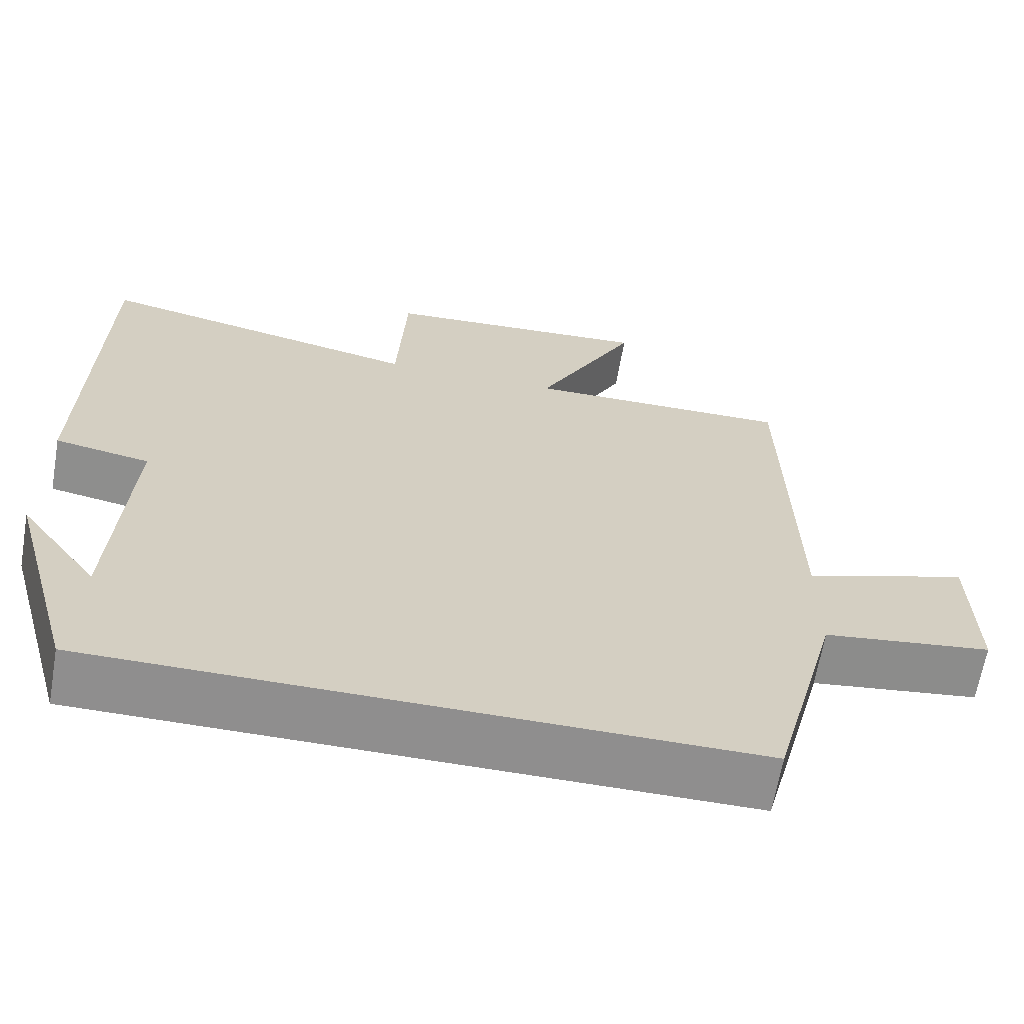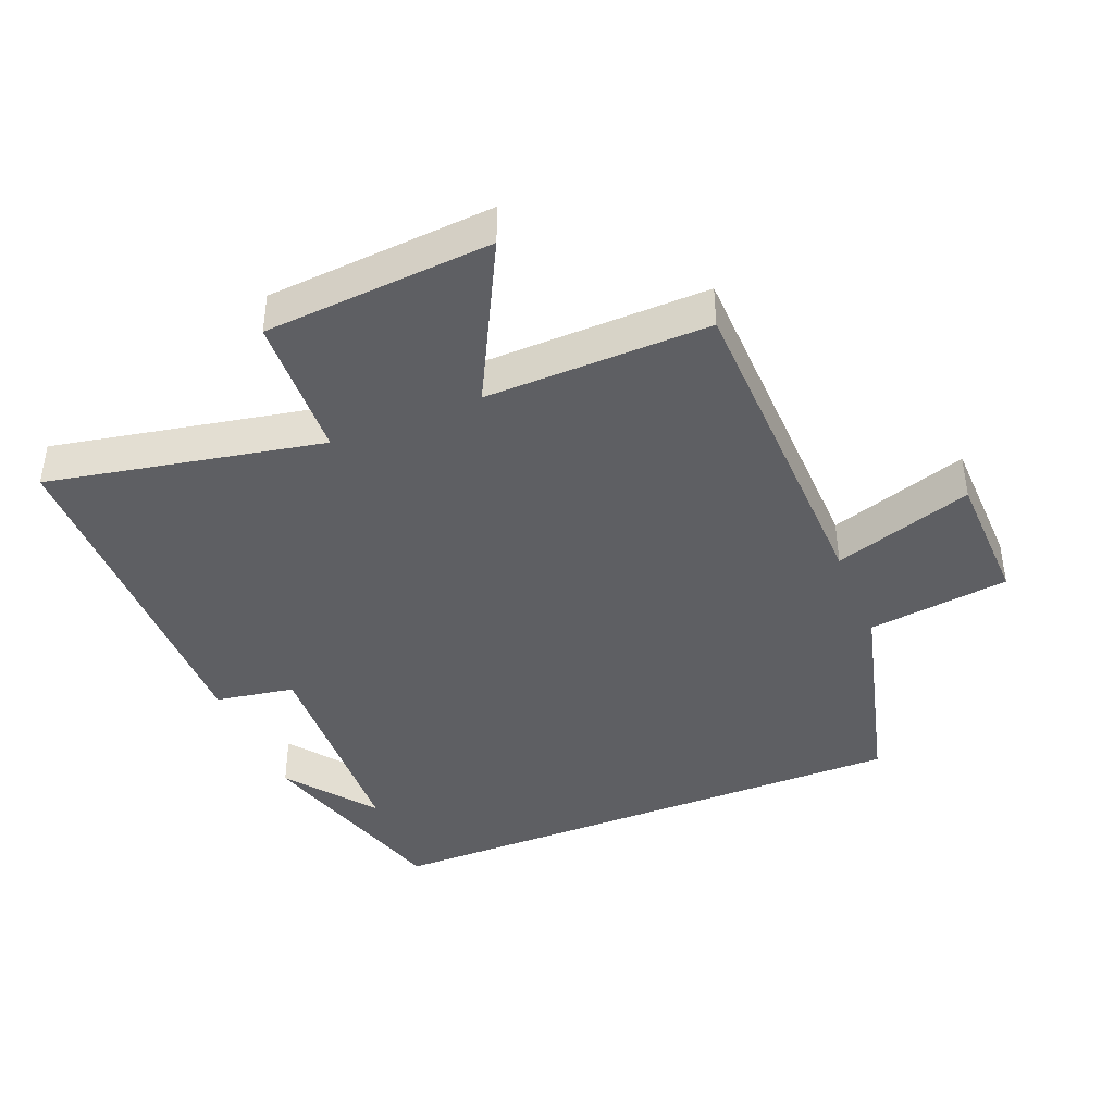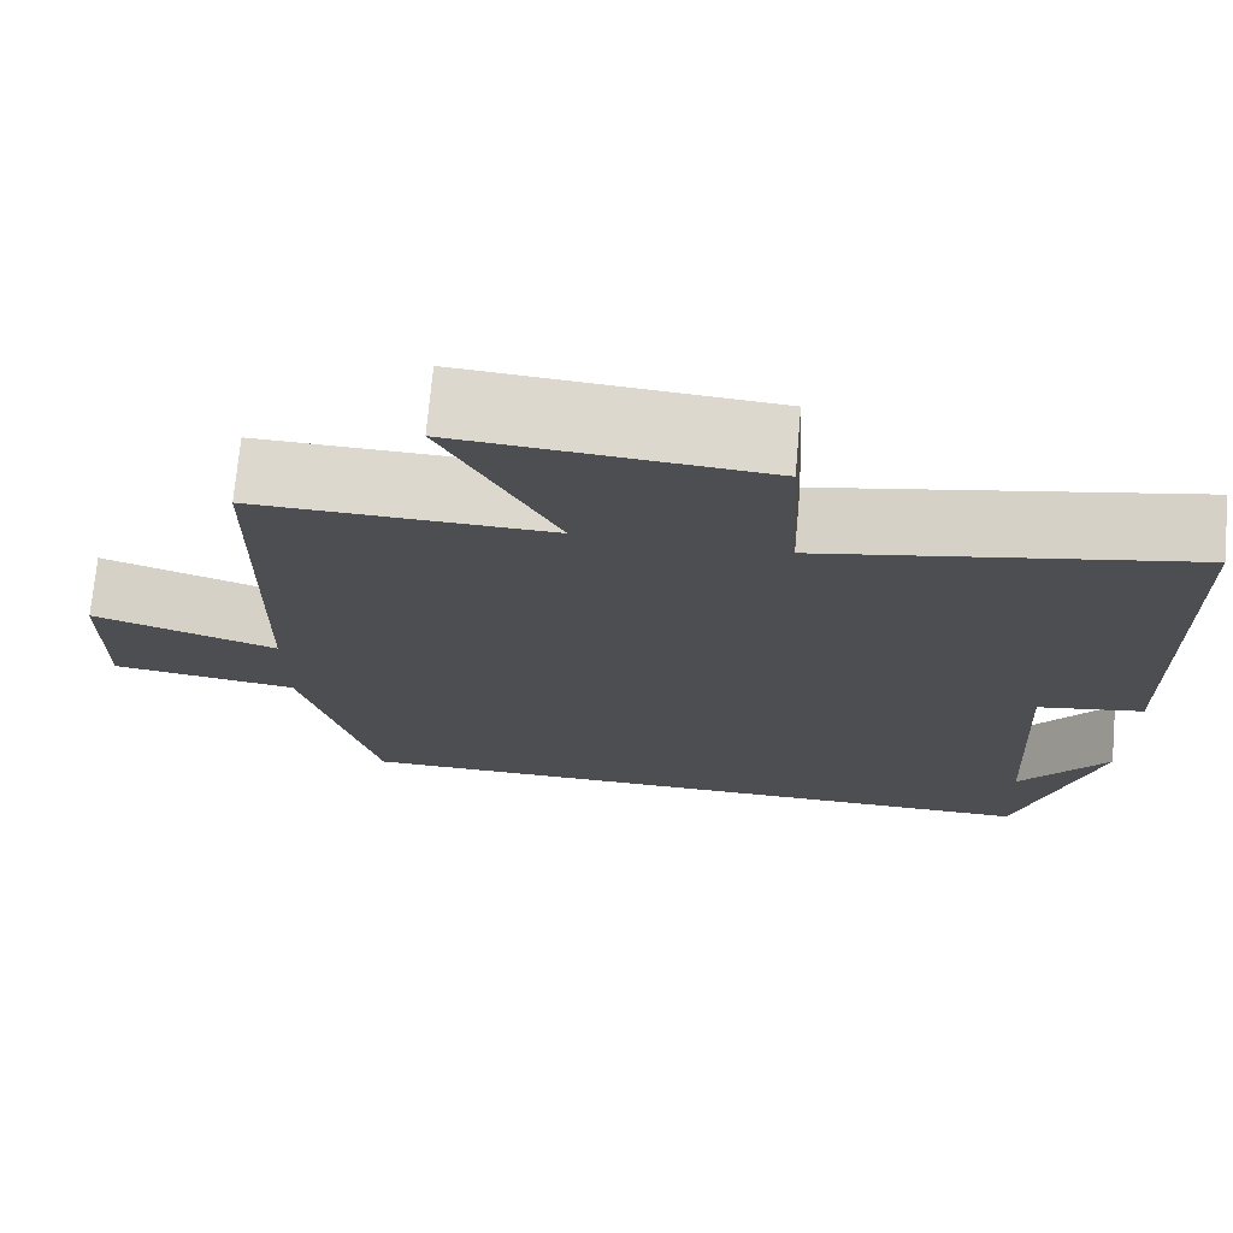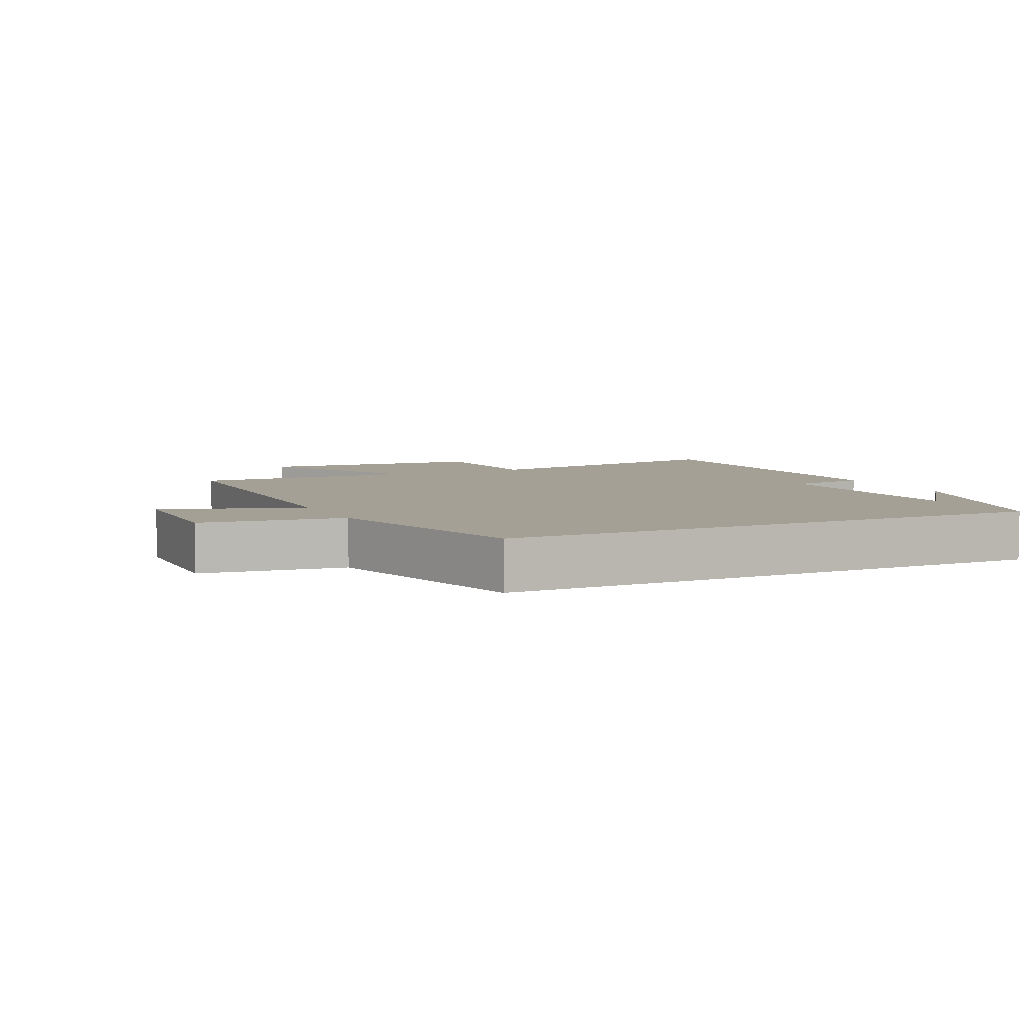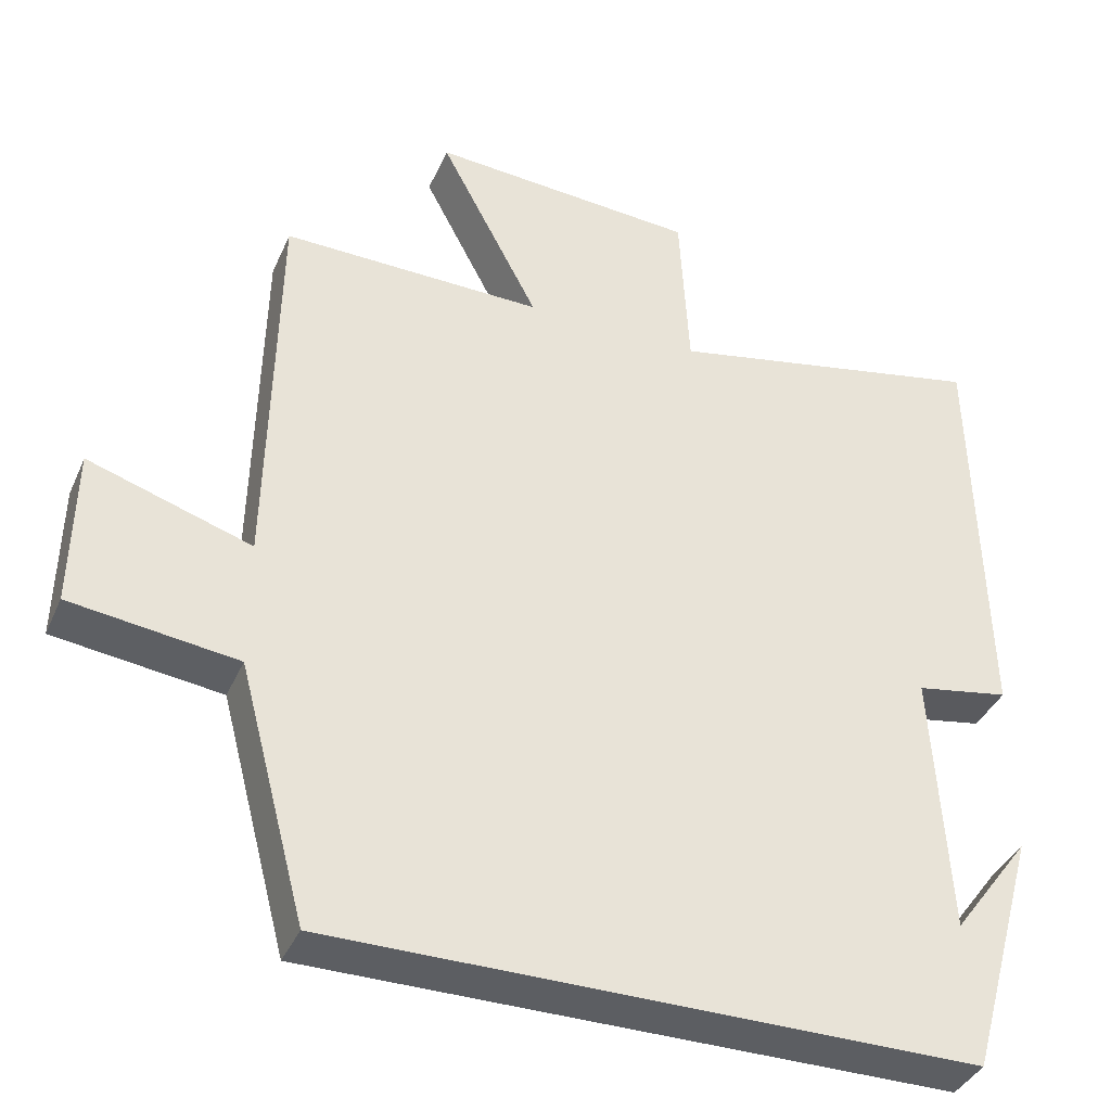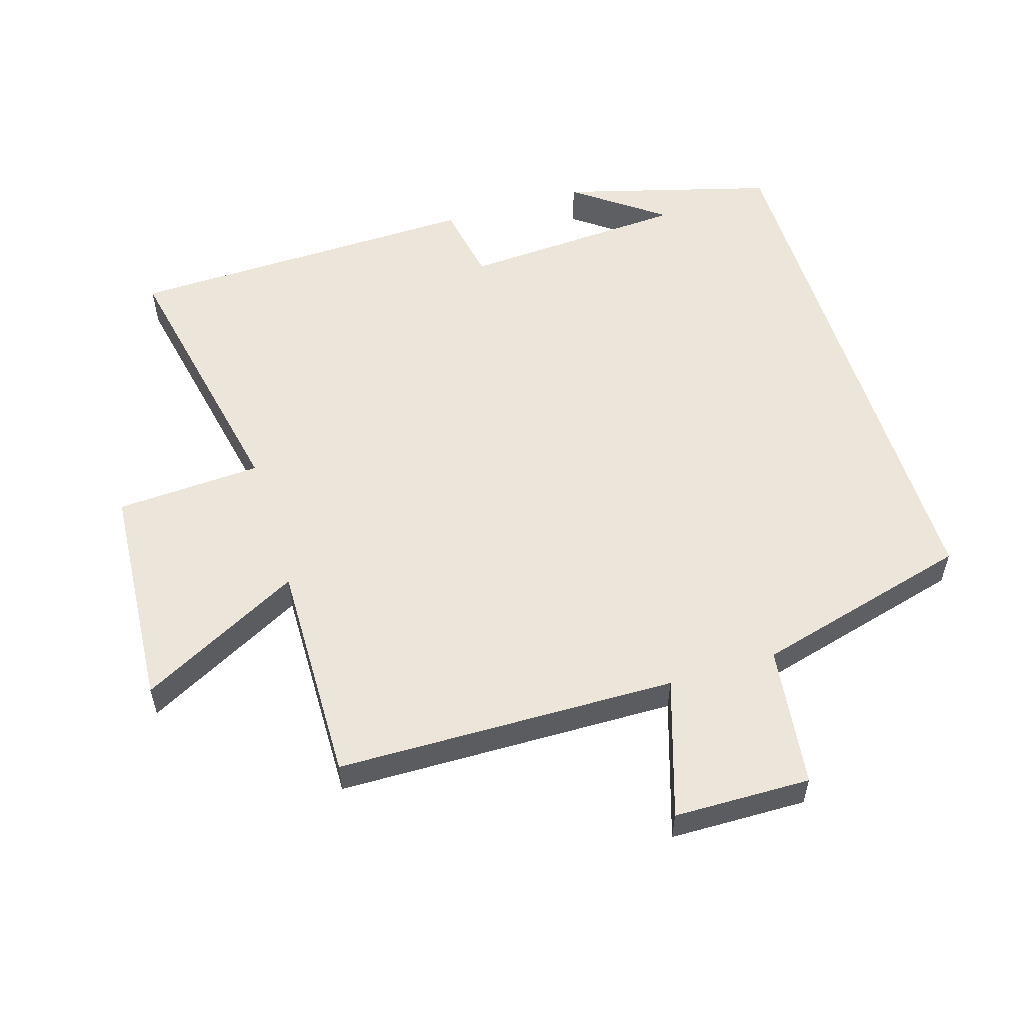
<metadata>
{"format":"obj","ext":"obj","renderer":"f3d","projection":"perspective","resolution":1024,"background":"white","views":[{"elev":-65.0,"azim":-9.8,"up":"+Z"},{"elev":-41.1,"azim":22.4,"up":"+Y"},{"elev":72.7,"azim":-174.8,"up":"+Z"},{"elev":5.7,"azim":154.7,"up":"+Y"},{"elev":-38.2,"azim":158.0,"up":"+Z"},{"elev":55.2,"azim":72.8,"up":"+Y"}]}
</metadata>
<code>
v 0.49 0.07 0.506
v 0.5 0.07 -0.006
v 0.71 0.07 0.062
v 0.714 0.07 -0.144
v 0.5 0.07 -0.172
v 0.413 0.07 -0.5
v -0.411 0.07 -0.5
v -0.5 0.07 -0.181
v -0.4 0.07 -0.316
v -0.38 0.07 0.026
v -0.5 0.07 0.047
v -0.488 0.07 0.583
v -0.075 0.07 0.5
v -0.063 0.07 0.72
v 0.281 0.07 0.744
v 0.153 0.07 0.5
v 0.49 0 0.506
v 0.5 0 -0.006
v 0.71 0 0.062
v 0.714 0 -0.144
v 0.5 0 -0.172
v 0.413 0 -0.5
v -0.411 0 -0.5
v -0.5 0 -0.181
v -0.4 0 -0.316
v -0.38 0 0.026
v -0.5 0 0.047
v -0.488 0 0.583
v -0.075 0 0.5
v -0.063 0 0.72
v 0.281 0 0.744
v 0.153 0 0.5
f 13 14 15 16
f 10 11 12 13
f 9 10 13 16
f 7 8 9
f 16 1 2
f 9 16 2
f 7 9 2
f 6 7 2
f 5 6 2
f 2 3 4 5
f 32 31 30 29
f 29 28 27 26
f 32 29 26 25
f 25 24 23
f 18 17 32
f 18 32 25
f 18 25 23
f 18 23 22
f 18 22 21
f 21 20 19 18
f 1 17 18 2
f 2 18 19 3
f 3 19 20 4
f 4 20 21 5
f 5 21 22 6
f 6 22 23 7
f 7 23 24 8
f 8 24 25 9
f 9 25 26 10
f 10 26 27 11
f 11 27 28 12
f 12 28 29 13
f 13 29 30 14
f 14 30 31 15
f 15 31 32 16
f 16 32 17 1

</code>
